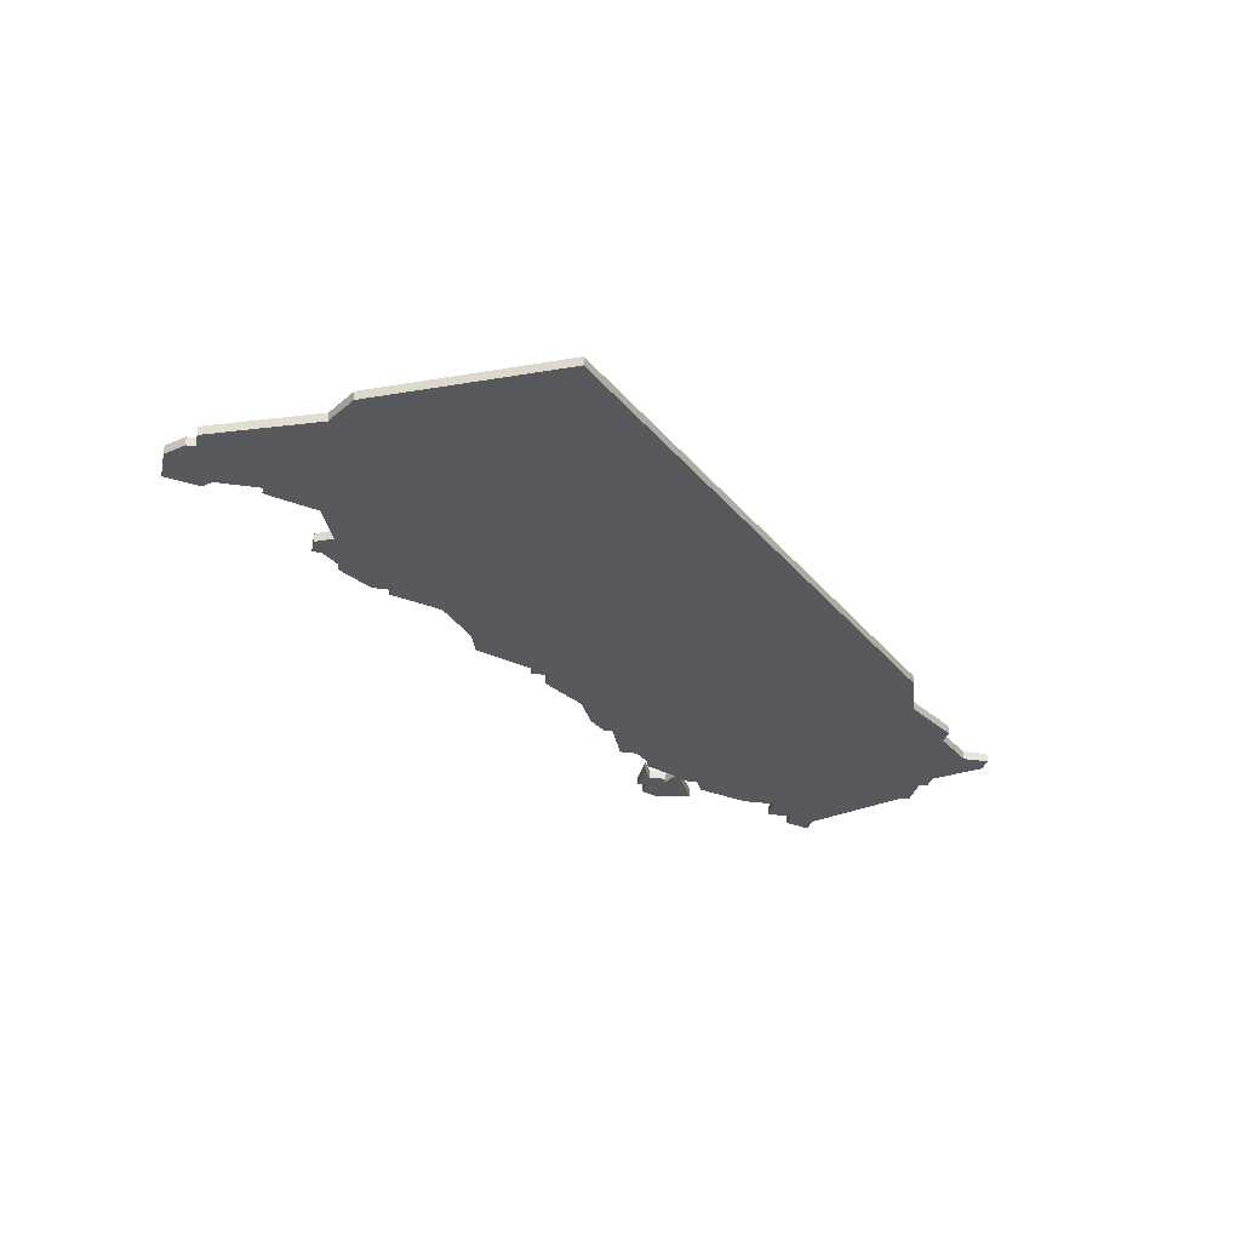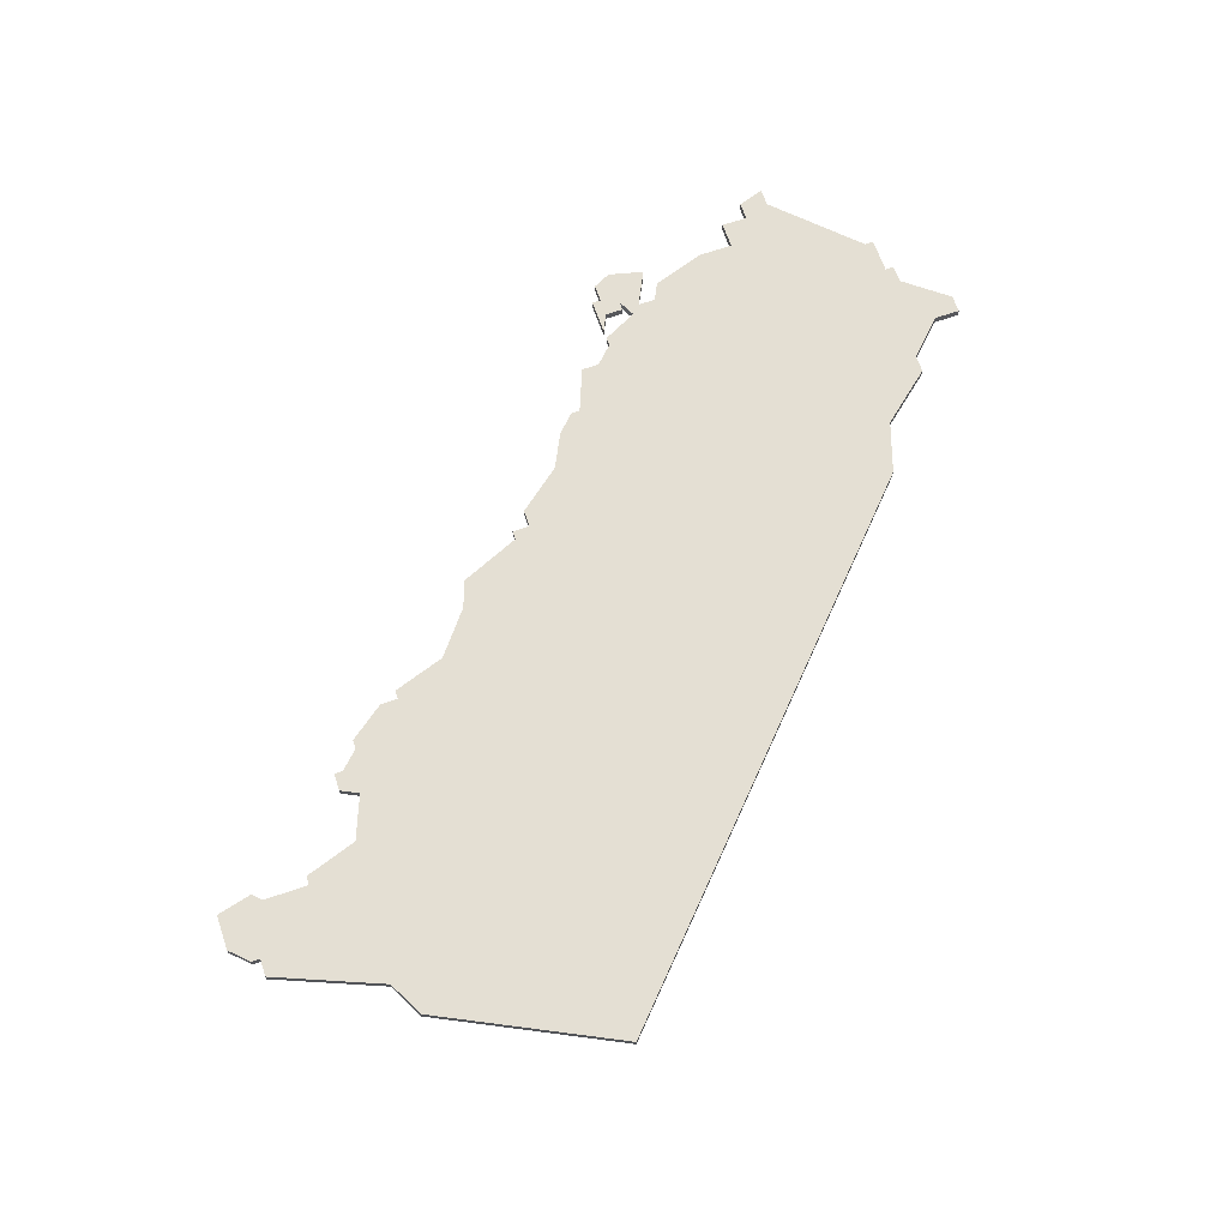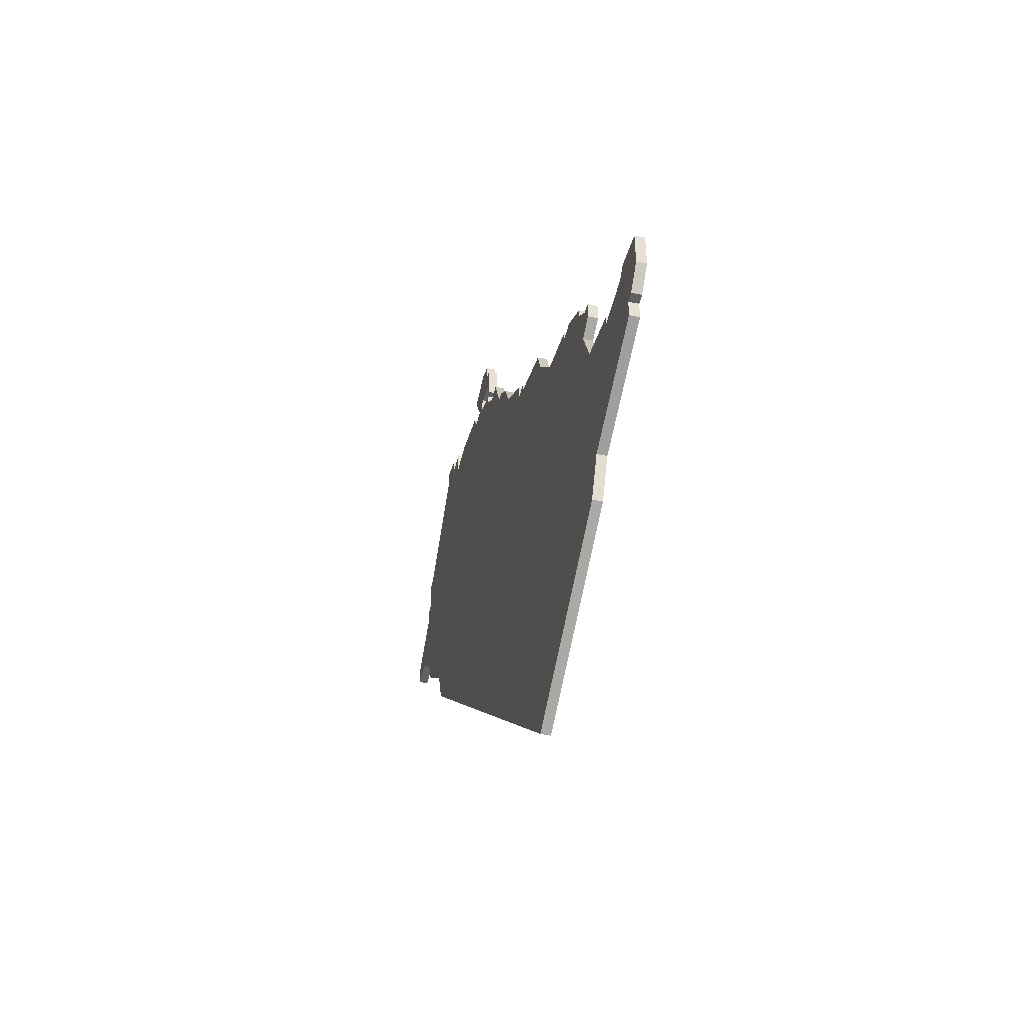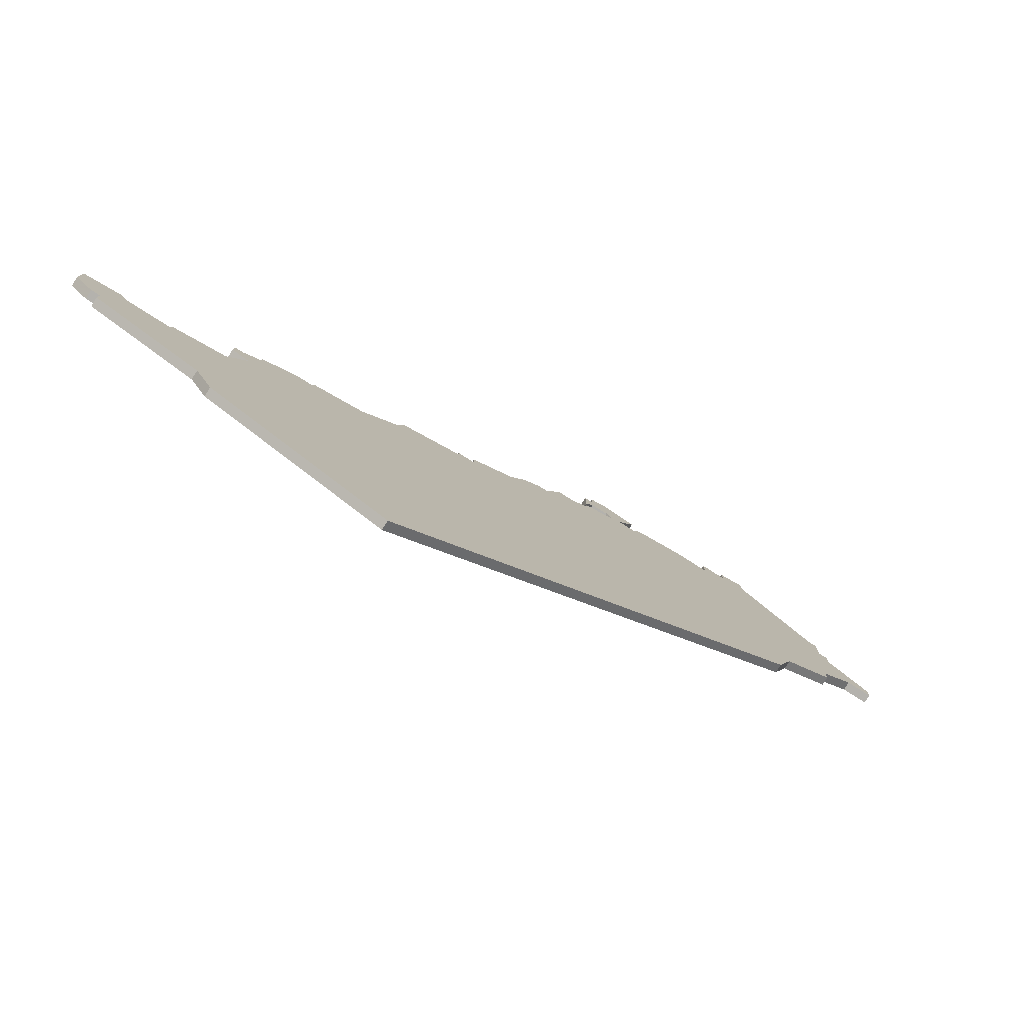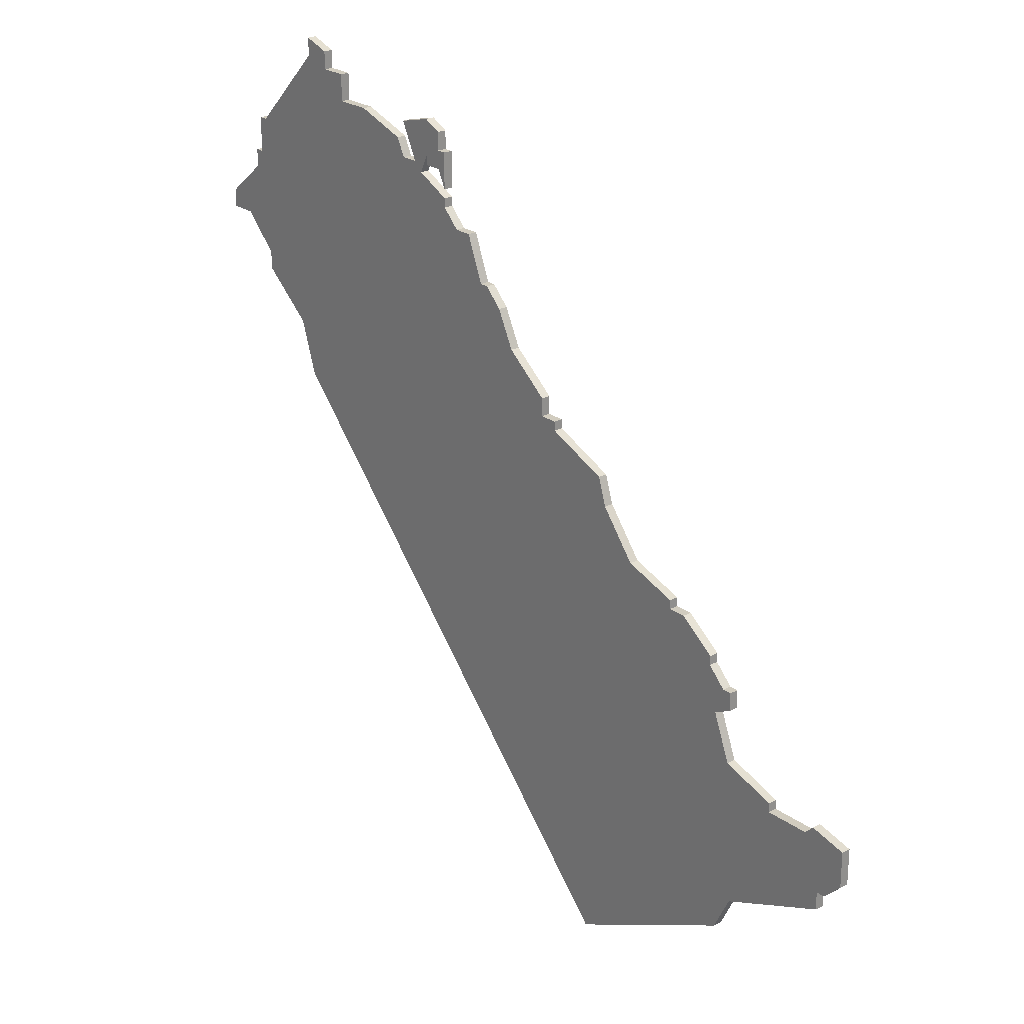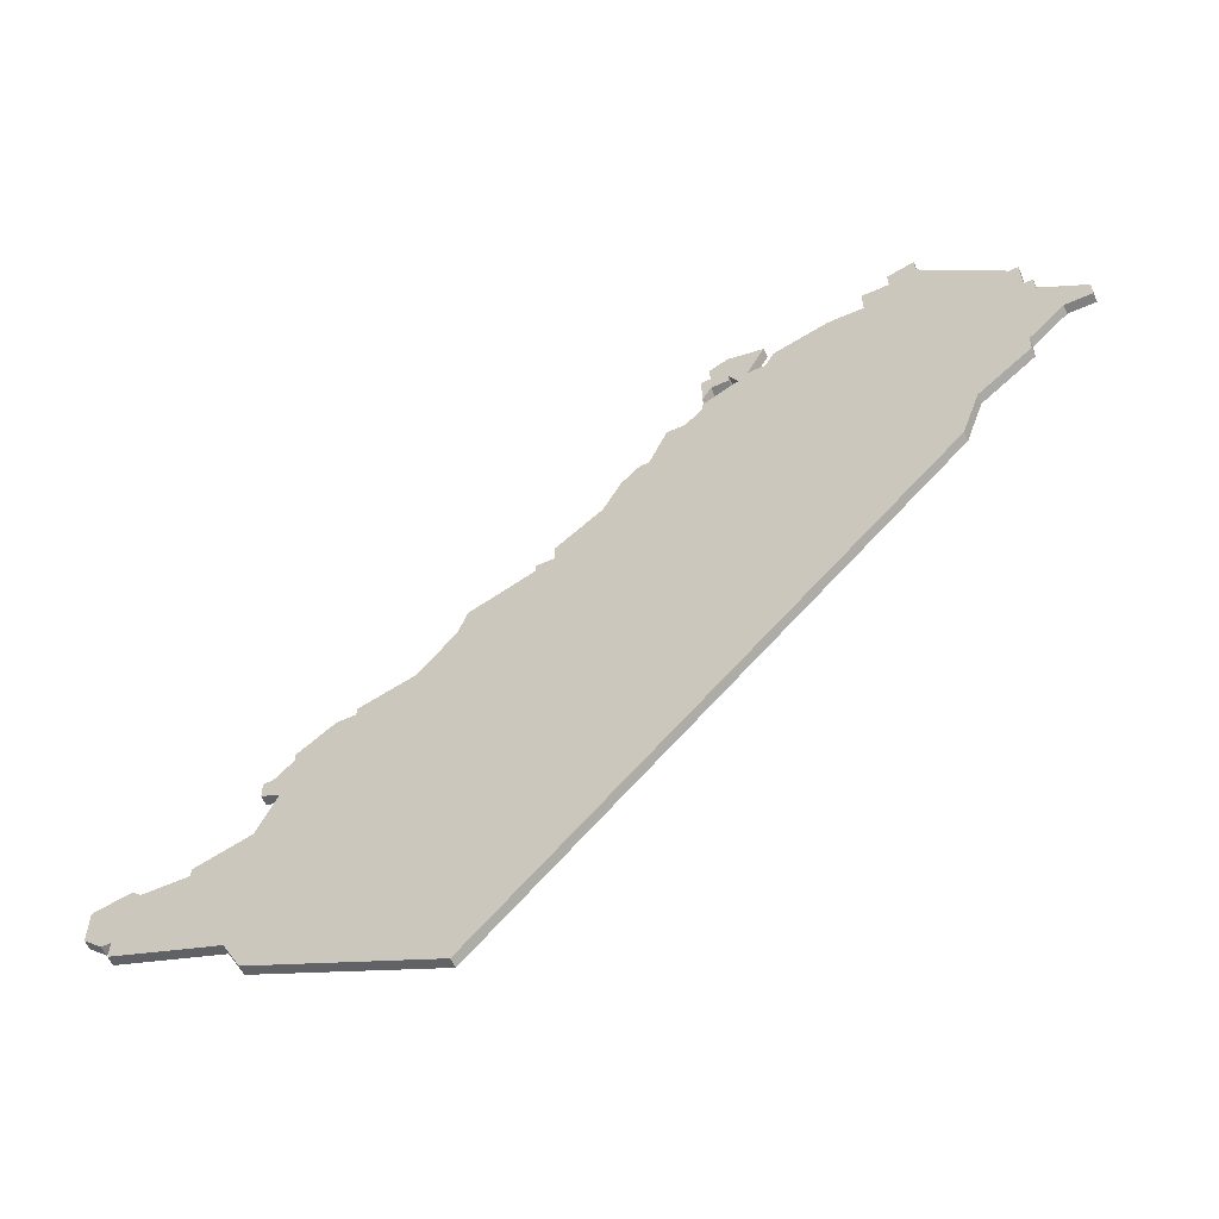
<metadata>
{"format":"obj","ext":"obj","renderer":"f3d","projection":"perspective","resolution":1024,"background":"white","views":[{"elev":-30.0,"azim":-12.3,"up":"+Z"},{"elev":66.7,"azim":-19.1,"up":"+Z"},{"elev":-49.0,"azim":-103.1,"up":"+Y"},{"elev":-79.6,"azim":-32.4,"up":"+Y"},{"elev":23.9,"azim":-130.1,"up":"+Y"},{"elev":-60.1,"azim":24.4,"up":"+Y"}]}
</metadata>
<code>
v 4078 -1136 0
v 4074 -1137 0
v 4074 -1141 0
v 4076 -1143 0
v 4077 -1143 0
v 4077 -1145 0
v 4089 -1150 0
v 4091 -1154 0
v 4111 -1164 0
v 4160 -1112 0
v 4162 -1106 0
v 4168 -1101 0
v 4168 -1099 0
v 4172 -1095 0
v 4175 -1095 0
v 4175 -1093 0
v 4170 -1089 0
v 4170 -1087 0
v 4169 -1087 0
v 4169 -1083 0
v 4168 -1083 0
v 4159 -1074 0
v 4159 -1072 0
v 4156 -1073 0
v 4156 -1075 0
v 4153 -1075 0
v 4153 -1078 0
v 4149 -1078 0
v 4143 -1080 0
v 4142 -1082 0
v 4140 -1082 0
v 4142 -1078 0
v 4138 -1077 0
v 4136 -1078 0
v 4136 -1080 0
v 4135 -1080 0
v 4135 -1084 0
v 4136 -1082 0
v 4138 -1082 0
v 4138 -1081 0
v 4139 -1083 0
v 4135 -1085 0
v 4135 -1086 0
v 4133 -1088 0
v 4131 -1088 0
v 4129 -1093 0
v 4128 -1093 0
v 4126 -1095 0
v 4124 -1099 0
v 4119 -1103 0
v 4119 -1105 0
v 4117 -1105 0
v 4117 -1106 0
v 4110 -1109 0
v 4109 -1112 0
v 4105 -1117 0
v 4099 -1119 0
v 4099 -1120 0
v 4097 -1120 0
v 4093 -1123 0
v 4093 -1124 0
v 4091 -1126 0
v 4090 -1126 0
v 4090 -1128 0
v 4092 -1129 0
v 4090 -1134 0
v 4084 -1136 0
v 4084 -1137 0
v 4079 -1137 0
v 4078 -1136 1
v 4074 -1137 1
v 4074 -1141 1
v 4076 -1143 1
v 4077 -1143 1
v 4077 -1145 1
v 4089 -1150 1
v 4091 -1154 1
v 4111 -1164 1
v 4160 -1112 1
v 4162 -1106 1
v 4168 -1101 1
v 4168 -1099 1
v 4172 -1095 1
v 4175 -1095 1
v 4175 -1093 1
v 4170 -1089 1
v 4170 -1087 1
v 4169 -1087 1
v 4169 -1083 1
v 4168 -1083 1
v 4159 -1074 1
v 4159 -1072 1
v 4156 -1073 1
v 4156 -1075 1
v 4153 -1075 1
v 4153 -1078 1
v 4149 -1078 1
v 4143 -1080 1
v 4142 -1082 1
v 4140 -1082 1
v 4142 -1078 1
v 4138 -1077 1
v 4136 -1078 1
v 4136 -1080 1
v 4135 -1080 1
v 4135 -1084 1
v 4136 -1082 1
v 4138 -1082 1
v 4138 -1081 1
v 4139 -1083 1
v 4135 -1085 1
v 4135 -1086 1
v 4133 -1088 1
v 4131 -1088 1
v 4129 -1093 1
v 4128 -1093 1
v 4126 -1095 1
v 4124 -1099 1
v 4119 -1103 1
v 4119 -1105 1
v 4117 -1105 1
v 4117 -1106 1
v 4110 -1109 1
v 4109 -1112 1
v 4105 -1117 1
v 4099 -1119 1
v 4099 -1120 1
v 4097 -1120 1
v 4093 -1123 1
v 4093 -1124 1
v 4091 -1126 1
v 4090 -1126 1
v 4090 -1128 1
v 4092 -1129 1
v 4090 -1134 1
v 4084 -1136 1
v 4084 -1137 1
v 4079 -1137 1
f 2 1 69
f 4 3 2
f 7 6 5
f 9 8 7
f 11 10 9
f 13 12 11
f 16 15 14
f 19 18 17
f 21 20 19
f 24 23 22
f 27 26 25
f 29 28 27
f 33 32 31
f 35 34 33
f 37 36 35
f 40 39 38
f 43 42 41
f 46 45 44
f 48 47 46
f 51 50 49
f 53 52 51
f 55 54 53
f 58 57 56
f 60 59 58
f 64 63 62
f 68 67 66
f 4 2 69
f 11 9 7
f 17 16 14
f 22 21 19
f 25 24 22
f 30 29 27
f 37 35 33
f 44 43 41
f 49 48 46
f 55 53 51
f 61 60 58
f 64 62 61
f 4 69 68
f 11 7 5
f 17 14 13
f 22 19 17
f 27 25 22
f 38 37 33
f 46 44 41
f 56 55 51
f 61 58 56
f 65 64 61
f 4 68 66
f 11 5 4
f 17 13 11
f 27 22 17
f 40 38 33
f 49 46 41
f 65 61 56
f 11 4 66
f 27 17 11
f 40 33 31
f 51 49 41
f 65 56 51
f 11 66 65
f 30 27 11
f 41 40 31
f 11 65 51
f 31 30 11
f 51 41 31
f 31 11 51
f 138 70 71
f 71 72 73
f 74 75 76
f 76 77 78
f 78 79 80
f 80 81 82
f 83 84 85
f 86 87 88
f 88 89 90
f 91 92 93
f 94 95 96
f 96 97 98
f 100 101 102
f 102 103 104
f 104 105 106
f 107 108 109
f 110 111 112
f 113 114 115
f 115 116 117
f 118 119 120
f 120 121 122
f 122 123 124
f 125 126 127
f 127 128 129
f 131 132 133
f 135 136 137
f 138 71 73
f 76 78 80
f 83 85 86
f 88 90 91
f 91 93 94
f 96 98 99
f 102 104 106
f 110 112 113
f 115 117 118
f 120 122 124
f 127 129 130
f 130 131 133
f 137 138 73
f 74 76 80
f 82 83 86
f 86 88 91
f 91 94 96
f 102 106 107
f 110 113 115
f 120 124 125
f 125 127 130
f 130 133 134
f 135 137 73
f 73 74 80
f 80 82 86
f 86 91 96
f 102 107 109
f 110 115 118
f 125 130 134
f 135 73 80
f 80 86 96
f 100 102 109
f 110 118 120
f 120 125 134
f 134 135 80
f 80 96 99
f 100 109 110
f 120 134 80
f 80 99 100
f 100 110 120
f 120 80 100
f 71 70 2
f 2 70 1
f 72 71 3
f 3 71 2
f 73 72 4
f 4 72 3
f 74 73 5
f 5 73 4
f 75 74 6
f 6 74 5
f 76 75 7
f 7 75 6
f 77 76 8
f 8 76 7
f 78 77 9
f 9 77 8
f 79 78 10
f 10 78 9
f 80 79 11
f 11 79 10
f 81 80 12
f 12 80 11
f 82 81 13
f 13 81 12
f 83 82 14
f 14 82 13
f 84 83 15
f 15 83 14
f 85 84 16
f 16 84 15
f 86 85 17
f 17 85 16
f 87 86 18
f 18 86 17
f 88 87 19
f 19 87 18
f 89 88 20
f 20 88 19
f 90 89 21
f 21 89 20
f 91 90 22
f 22 90 21
f 92 91 23
f 23 91 22
f 93 92 24
f 24 92 23
f 94 93 25
f 25 93 24
f 95 94 26
f 26 94 25
f 96 95 27
f 27 95 26
f 97 96 28
f 28 96 27
f 98 97 29
f 29 97 28
f 99 98 30
f 30 98 29
f 100 99 31
f 31 99 30
f 101 100 32
f 32 100 31
f 102 101 33
f 33 101 32
f 103 102 34
f 34 102 33
f 104 103 35
f 35 103 34
f 105 104 36
f 36 104 35
f 106 105 37
f 37 105 36
f 107 106 38
f 38 106 37
f 108 107 39
f 39 107 38
f 109 108 40
f 40 108 39
f 110 109 41
f 41 109 40
f 111 110 42
f 42 110 41
f 112 111 43
f 43 111 42
f 113 112 44
f 44 112 43
f 114 113 45
f 45 113 44
f 115 114 46
f 46 114 45
f 116 115 47
f 47 115 46
f 117 116 48
f 48 116 47
f 118 117 49
f 49 117 48
f 119 118 50
f 50 118 49
f 120 119 51
f 51 119 50
f 121 120 52
f 52 120 51
f 122 121 53
f 53 121 52
f 123 122 54
f 54 122 53
f 124 123 55
f 55 123 54
f 125 124 56
f 56 124 55
f 126 125 57
f 57 125 56
f 127 126 58
f 58 126 57
f 128 127 59
f 59 127 58
f 129 128 60
f 60 128 59
f 130 129 61
f 61 129 60
f 131 130 62
f 62 130 61
f 132 131 63
f 63 131 62
f 133 132 64
f 64 132 63
f 134 133 65
f 65 133 64
f 135 134 66
f 66 134 65
f 136 135 67
f 67 135 66
f 137 136 68
f 68 136 67
f 70 138 1
f 1 138 69
f 138 137 69
f 69 137 68

</code>
